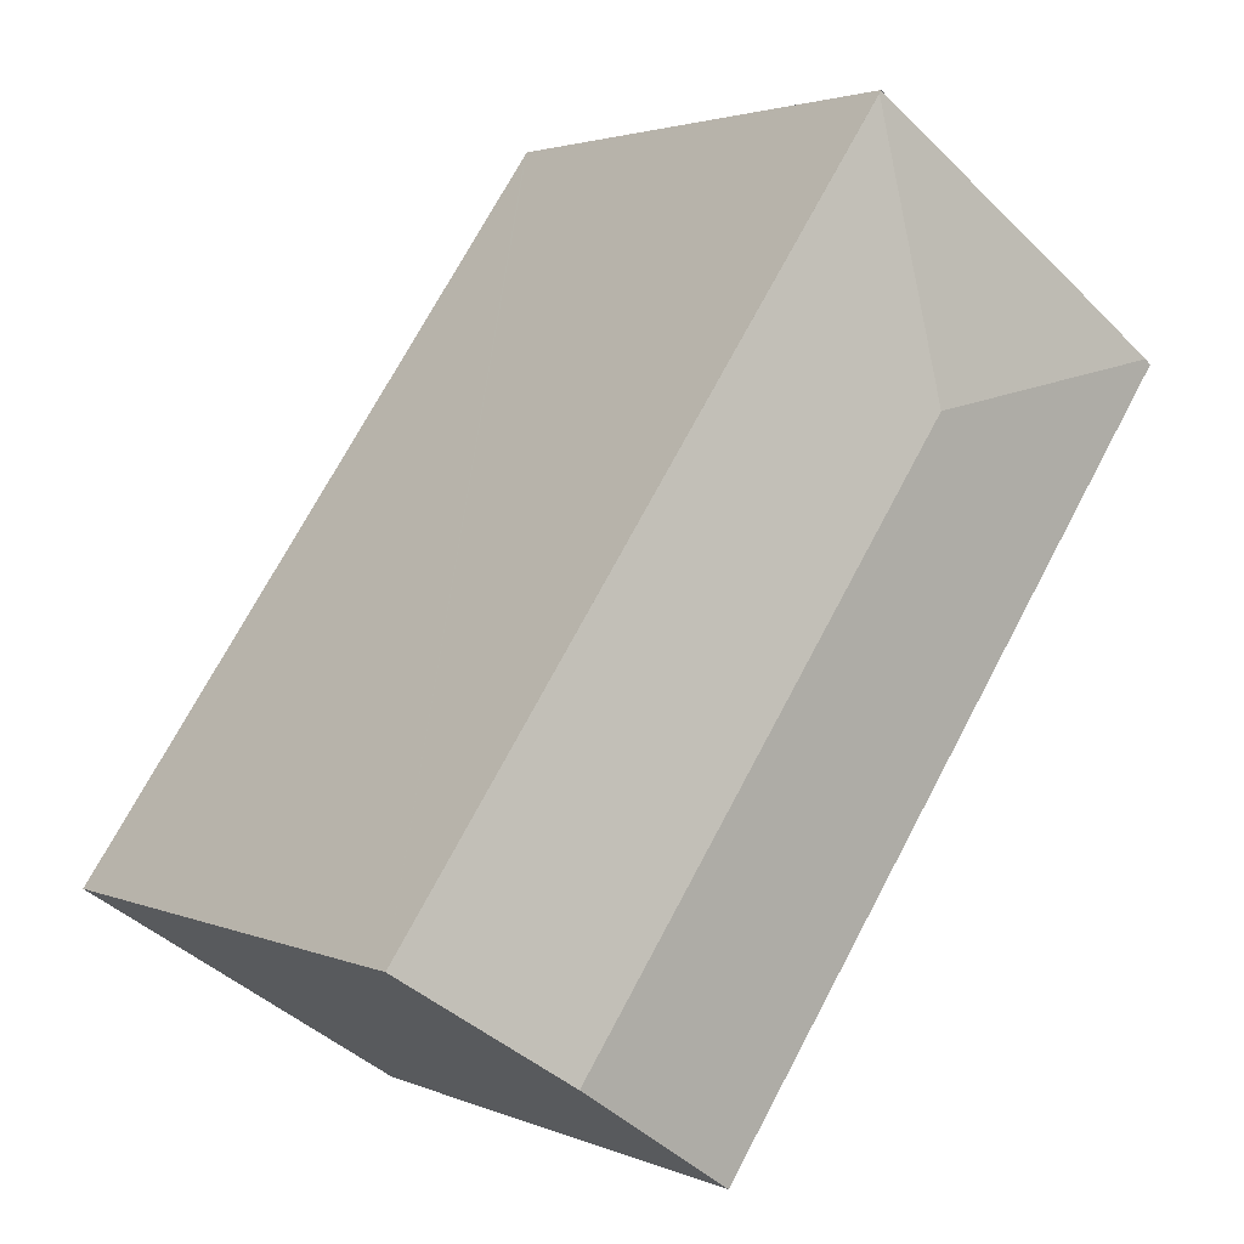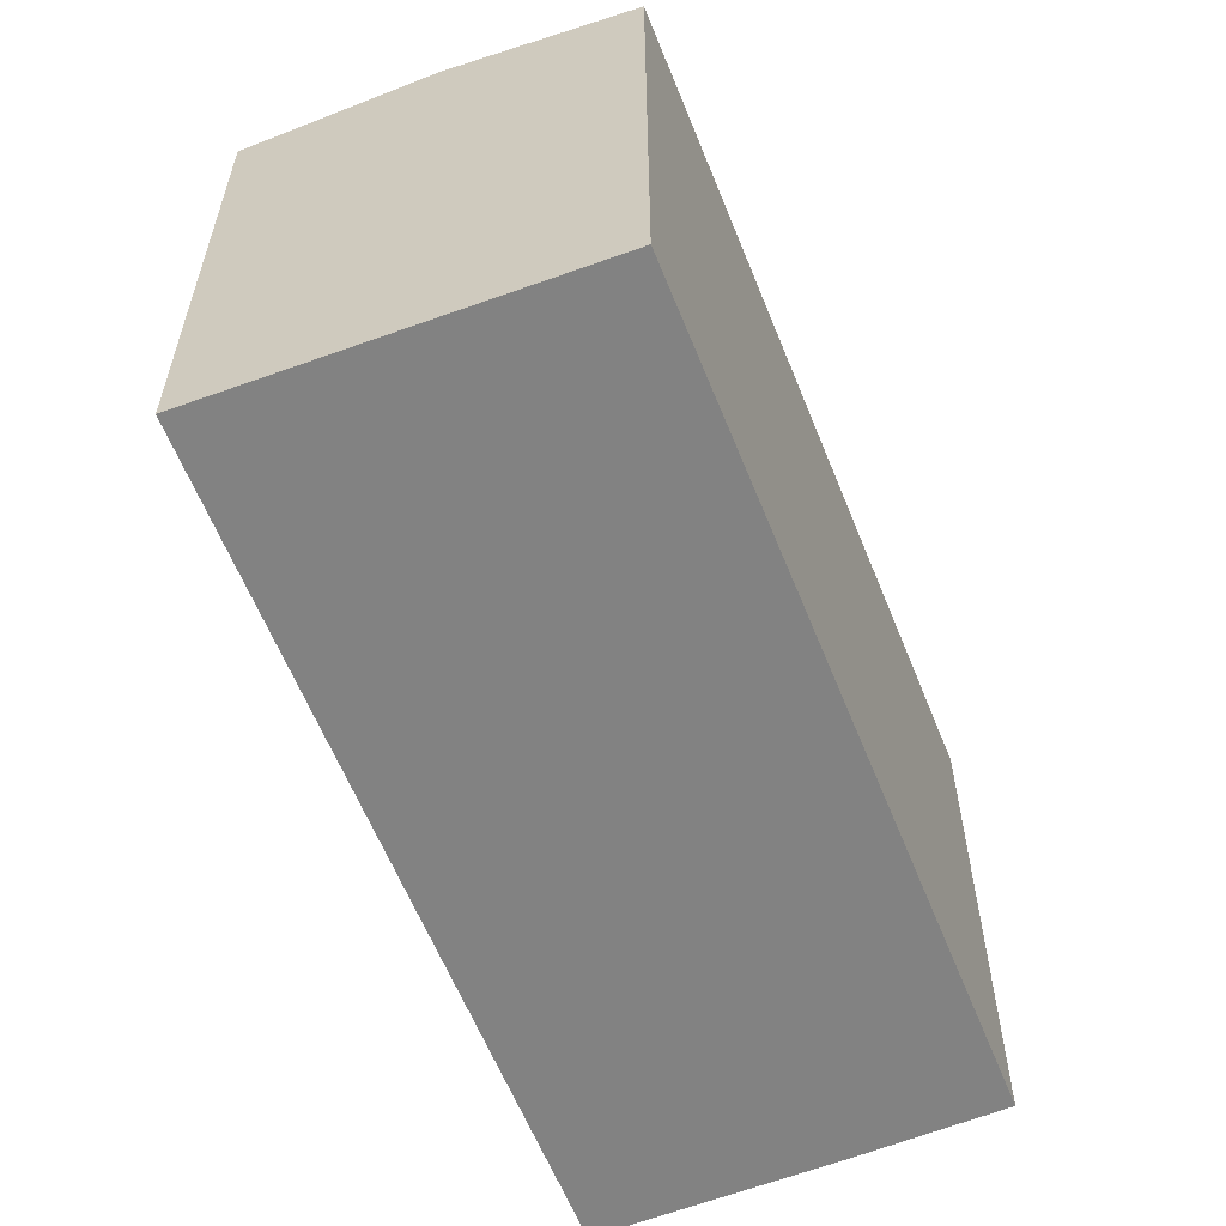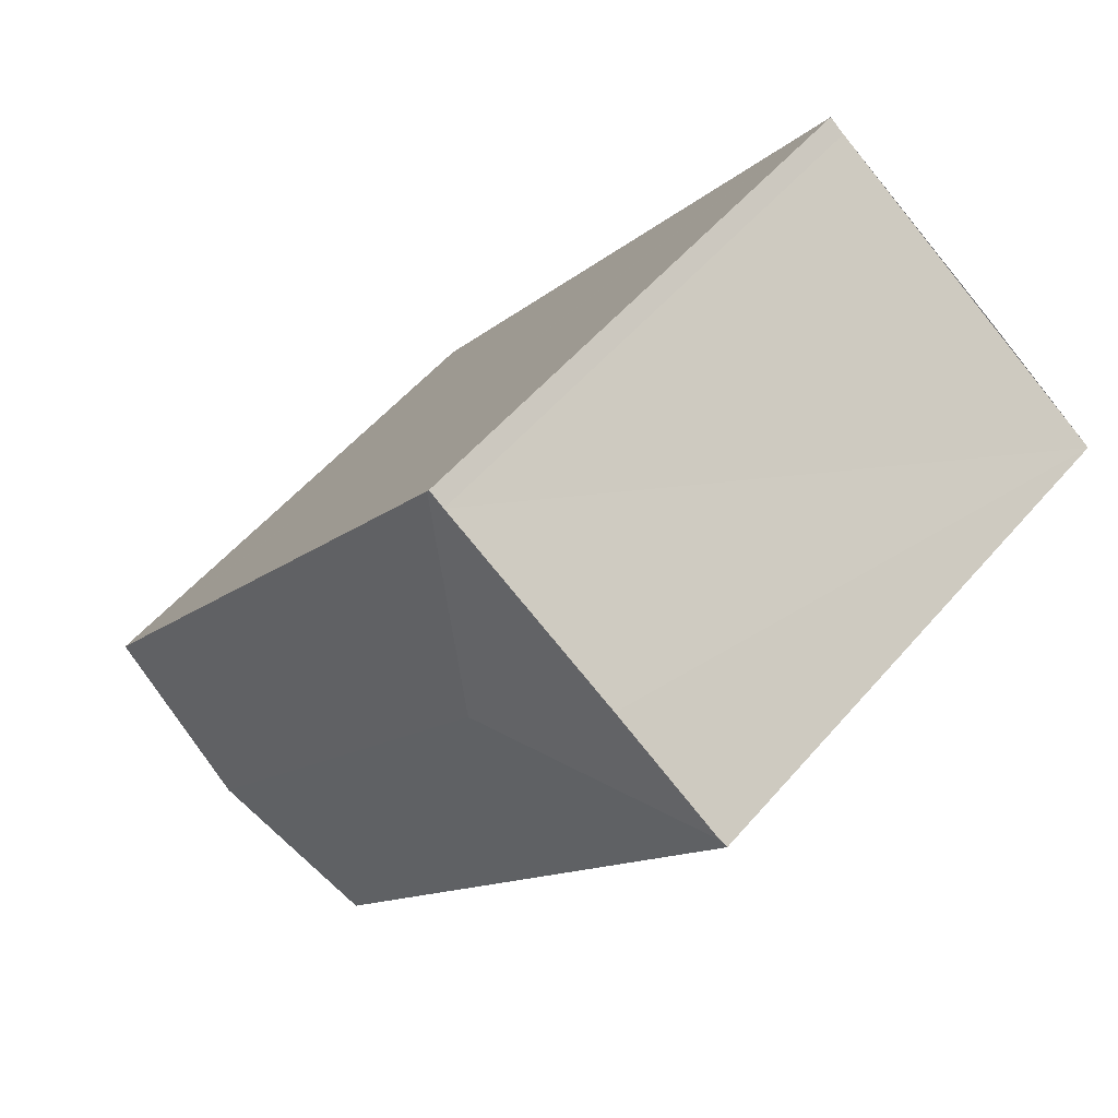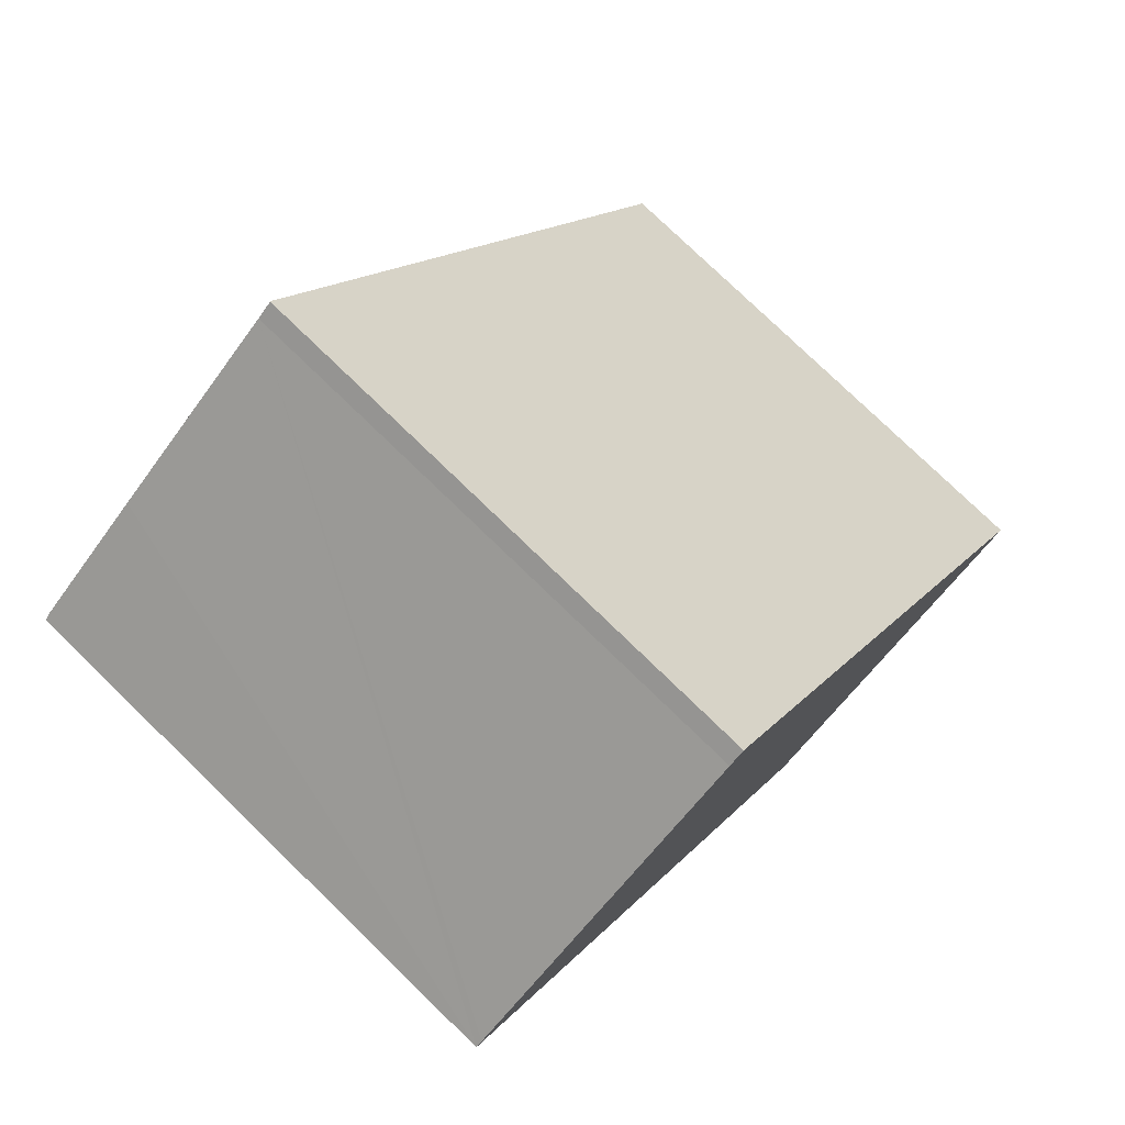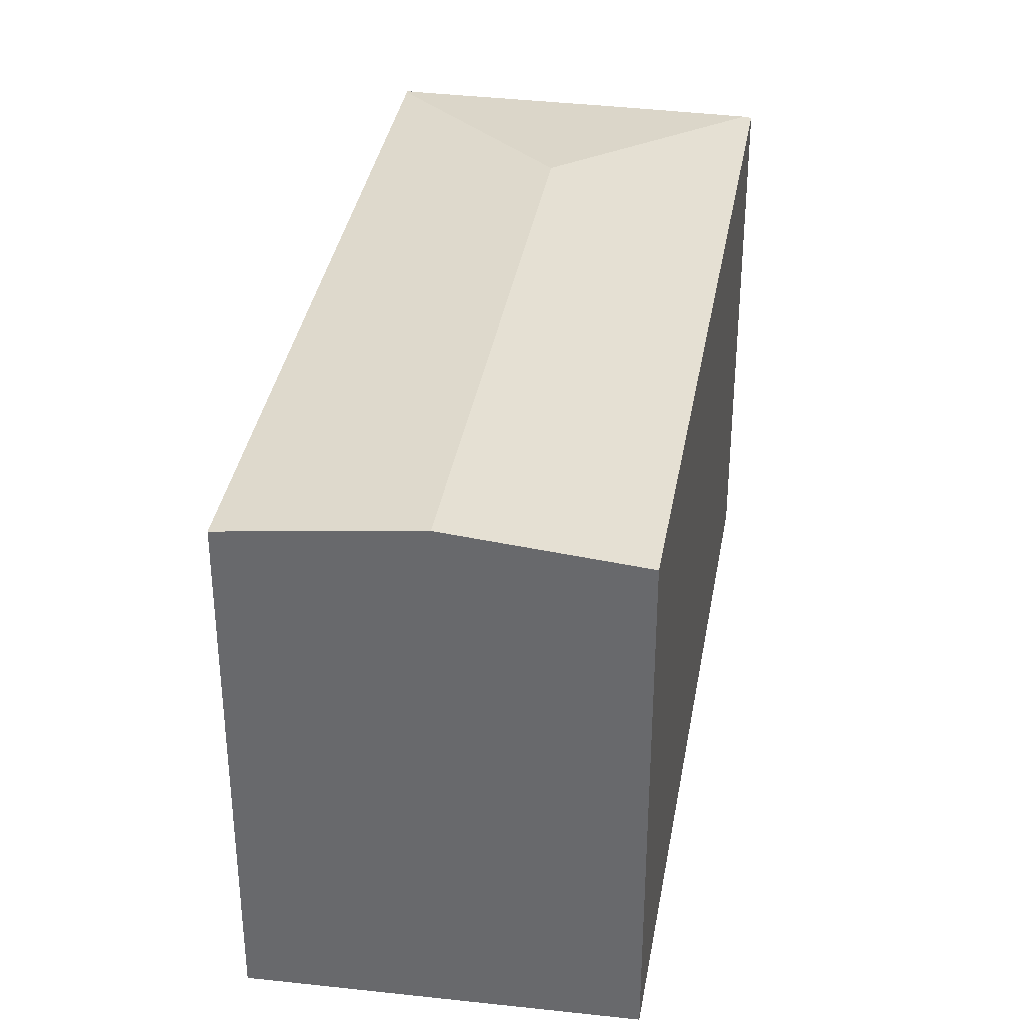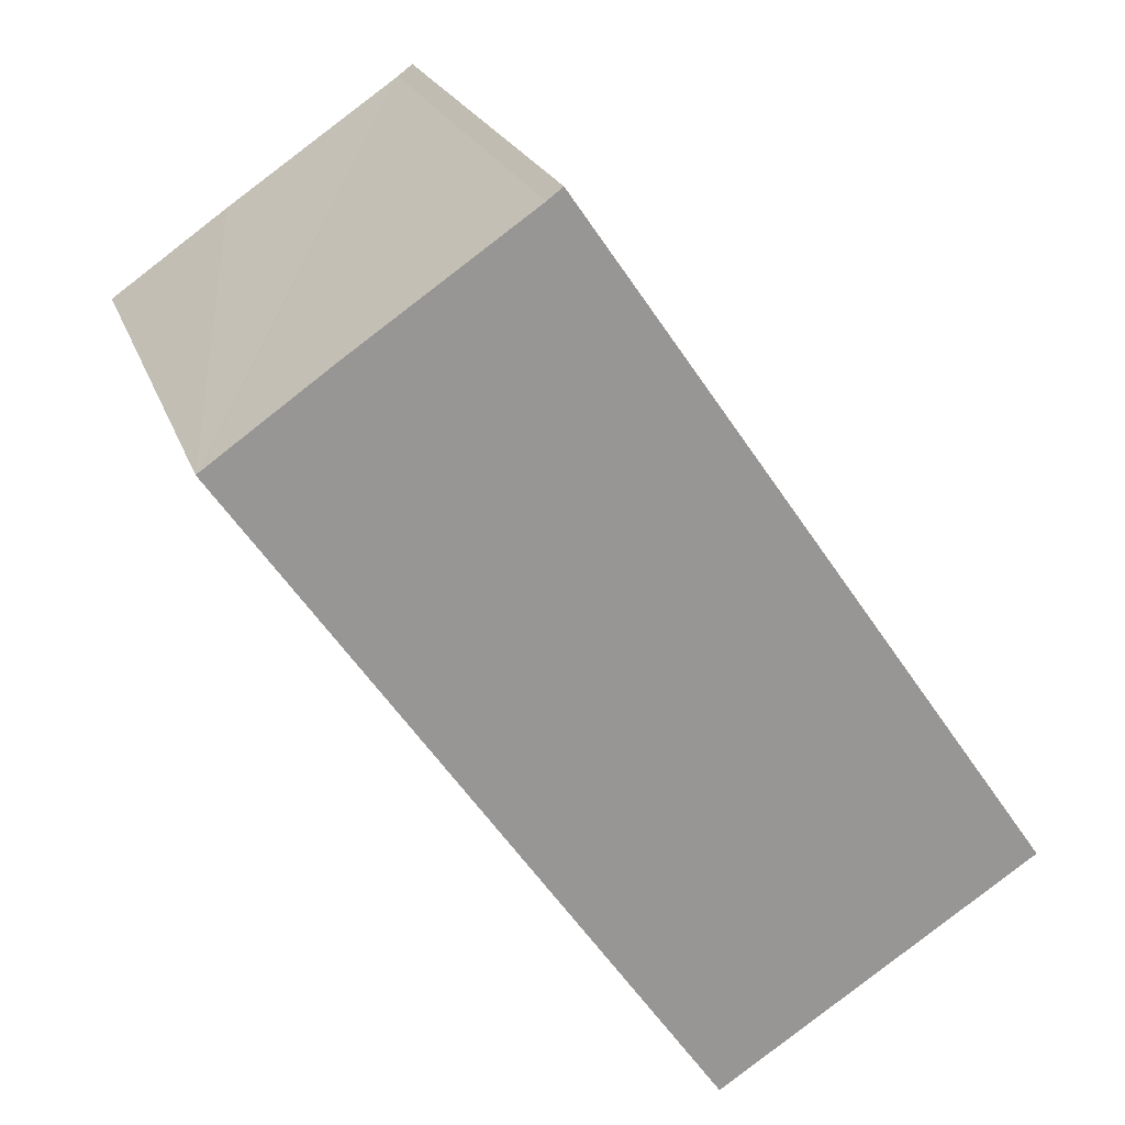
<metadata>
{"format":"obj","ext":"obj","renderer":"f3d","projection":"perspective","resolution":1024,"background":"white","views":[{"elev":2.7,"azim":145.1,"up":"+Z"},{"elev":-60.7,"azim":167.1,"up":"+Y"},{"elev":54.7,"azim":-140.2,"up":"+Z"},{"elev":77.5,"azim":-45.9,"up":"+Z"},{"elev":36.0,"azim":155.0,"up":"+Y"},{"elev":21.9,"azim":-16.4,"up":"+Z"}]}
</metadata>
<code>
v  8.015 16.92 -1.389
v  9.514 16.29 6.618
v  9.571 16.3 6.536
v  9.364 16.29 6.52
v  9.046 16.29 6.28
v  3.643 16.31 2.577
v  0.205 16.33 0.145
v  19.07 16.92 -17.38
v  23.92 16.3 -14.22
v  14.24 16.3 -20.53
v  0 16.3 9.98e-16
v  0 0 0
v  0.205 -8.879e-18 0.145
v  9.046 -3.845e-16 6.28
v  3.643 -1.578e-16 2.577
v  9.507 16.29 6.628
v  9.507 -4.058e-16 6.628
v  9.364 -3.992e-16 6.52
v  9.571 -4.002e-16 6.536
v  23.92 8.705e-16 -14.22
v  9.514 -4.052e-16 6.618
v  14.24 1.257e-15 -20.53
v  19.07 1.064e-15 -17.38
g defaultobject
f 1 2 3
f 2 1 4
f 4 1 5
f 5 1 6
f 6 1 7
f 8 3 9
f 3 8 1
f 10 1 8
f 1 10 11
f 1 11 7
f 12 7 11
f 7 12 6
f 6 12 5
f 5 12 13
f 5 13 14
f 14 13 15
f 14 4 5
f 4 14 16
f 16 14 17
f 17 14 18
f 2 9 3
f 9 2 16
f 9 16 17
f 9 17 19
f 9 19 20
f 19 17 21
f 20 8 9
f 8 20 10
f 10 20 22
f 22 20 23
f 22 11 10
f 11 22 12
f 17 19 21
f 19 17 18
f 19 18 20
f 20 18 23
f 23 18 14
f 23 14 15
f 23 15 22
f 22 15 13
f 22 13 12

</code>
